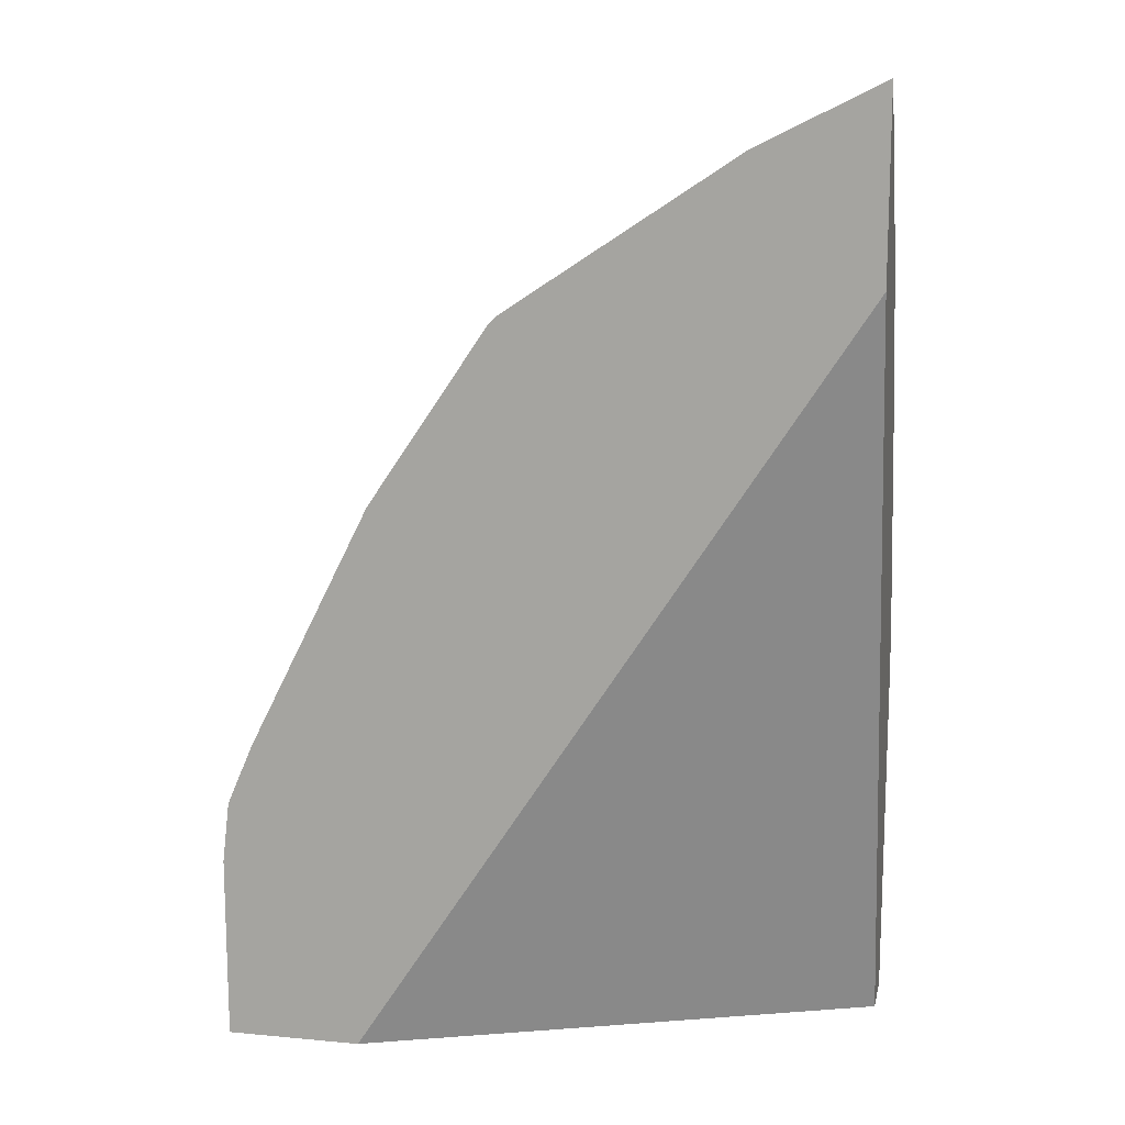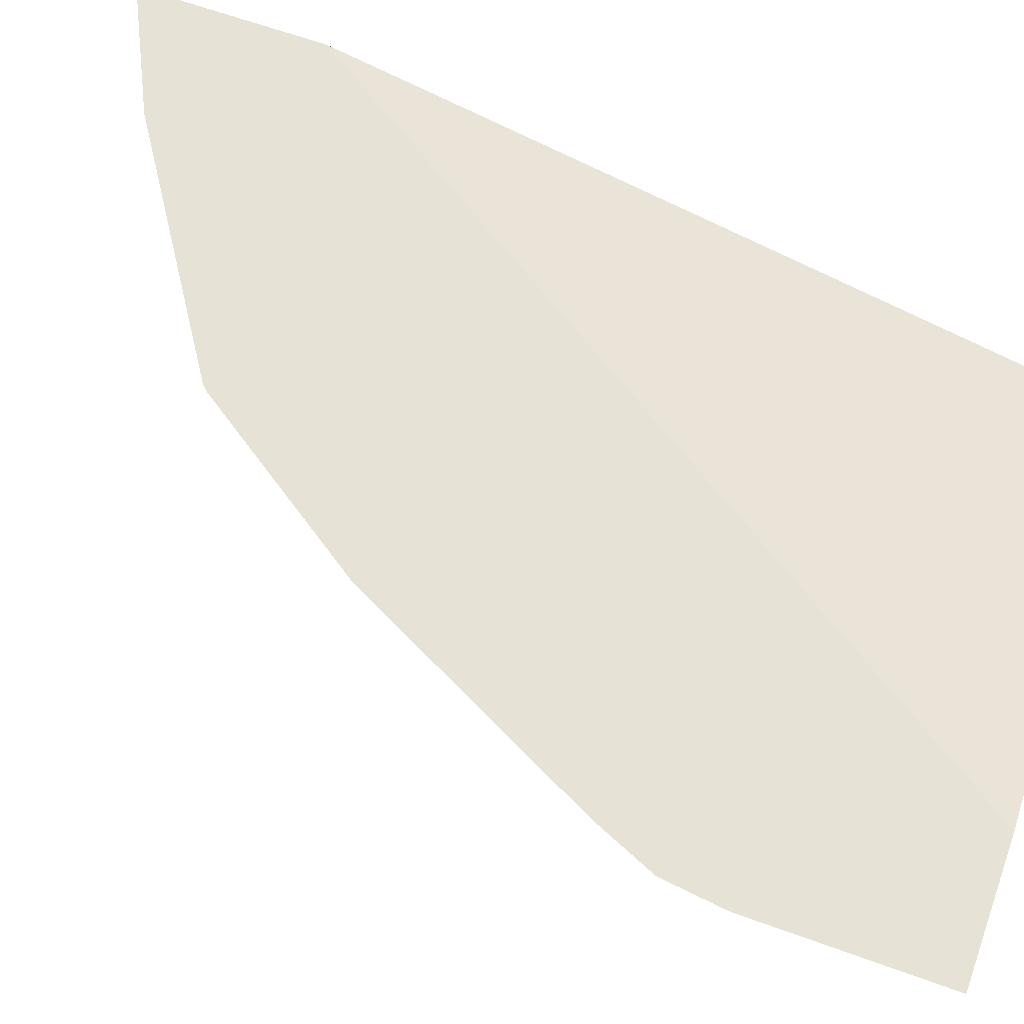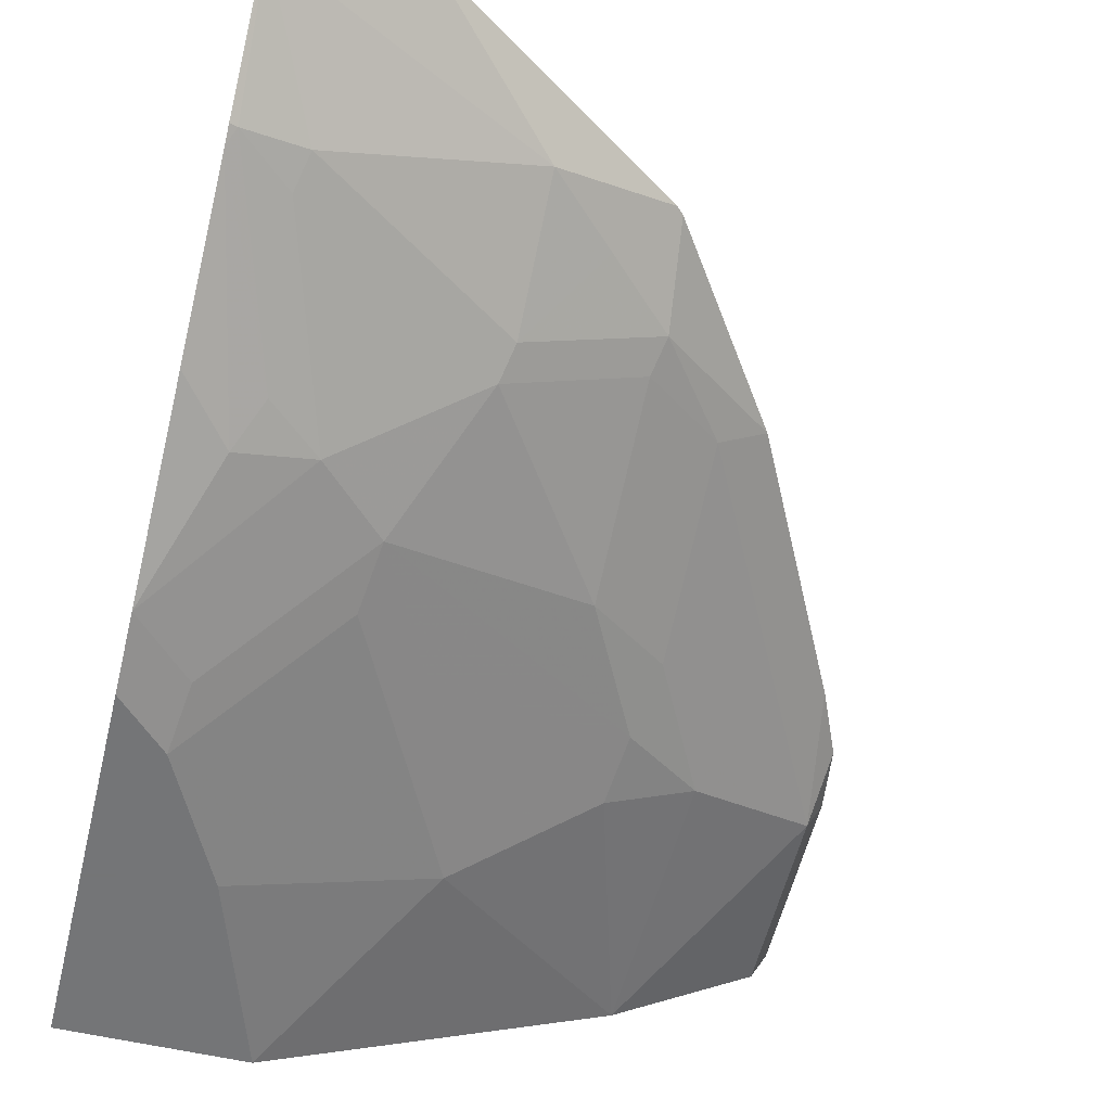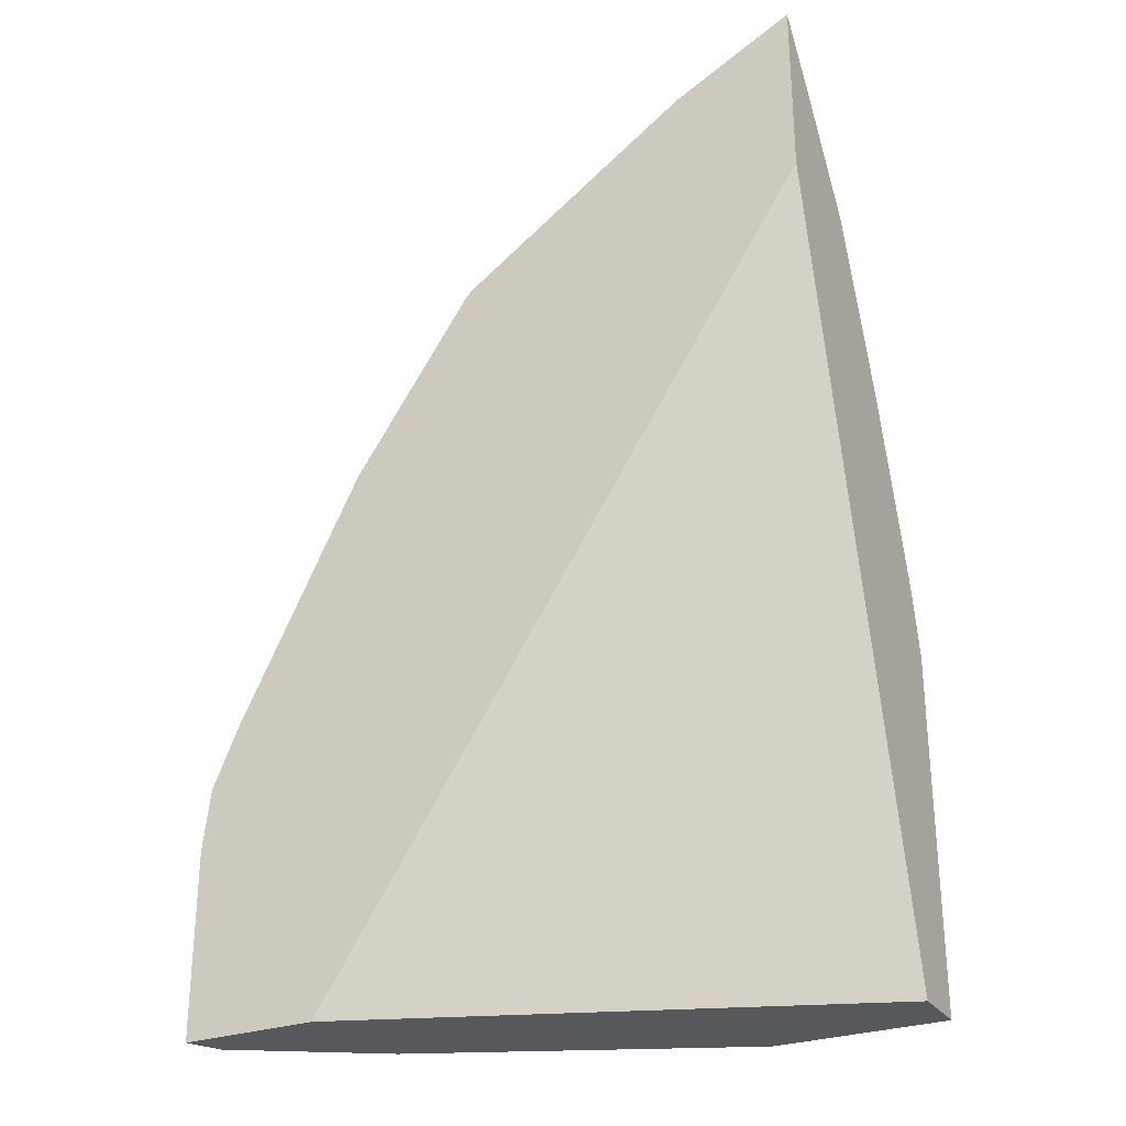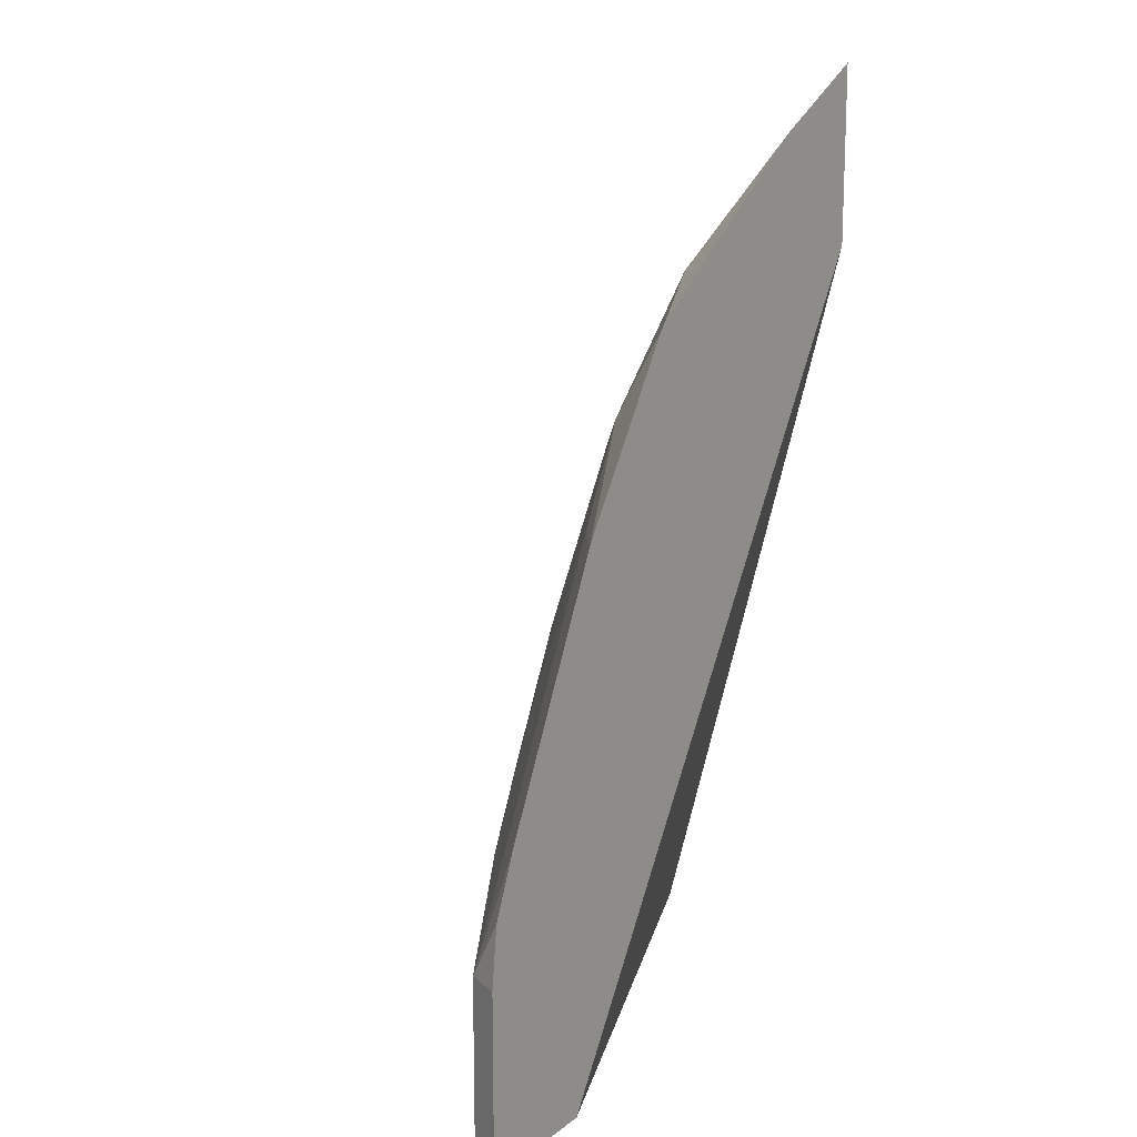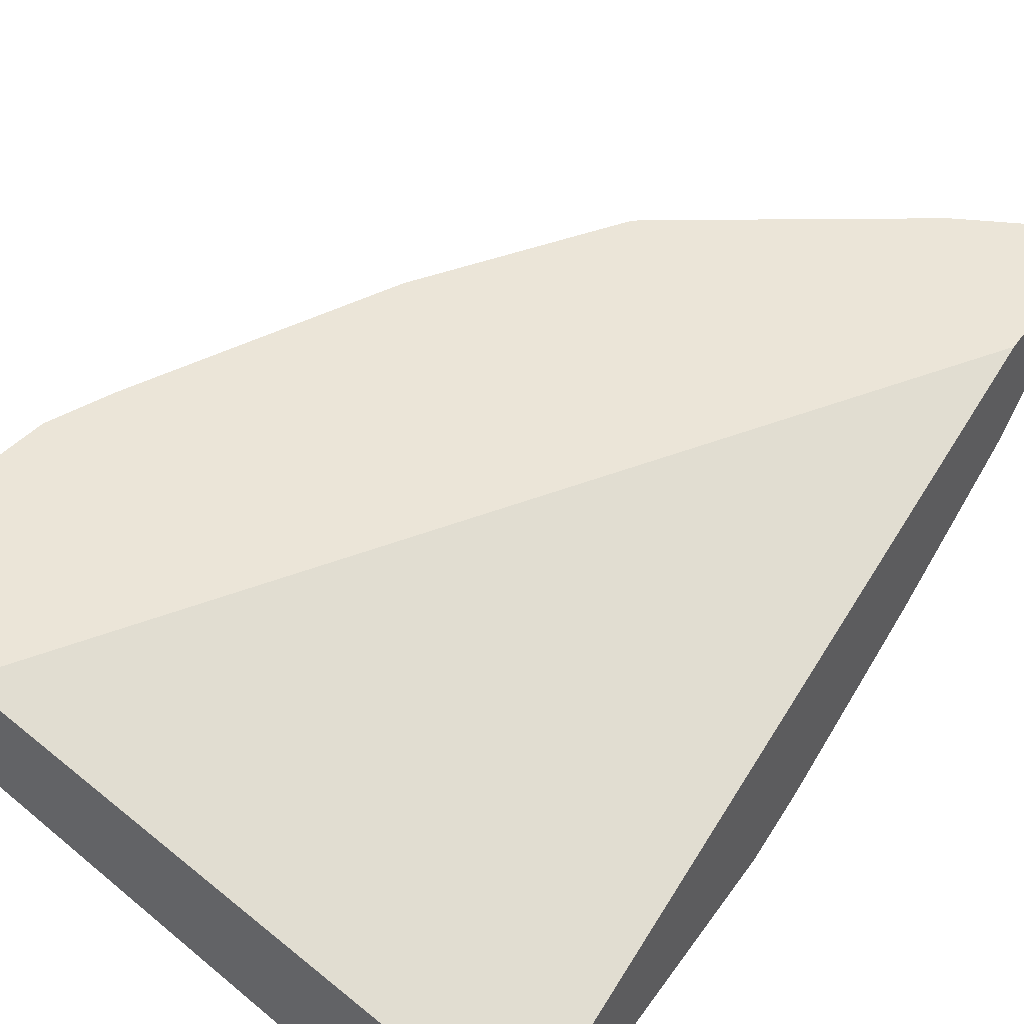
<metadata>
{"format":"obj","ext":"obj","renderer":"f3d","projection":"perspective","resolution":1024,"background":"white","views":[{"elev":13.6,"azim":-168.2,"up":"+Z"},{"elev":63.8,"azim":110.1,"up":"+Y"},{"elev":-56.4,"azim":-13.6,"up":"+Y"},{"elev":-28.5,"azim":-152.3,"up":"+Z"},{"elev":15.3,"azim":123.2,"up":"+Z"},{"elev":46.0,"azim":-146.9,"up":"+Y"}]}
</metadata>
<code>
v 0.2799 -0.2637 0.64
v 0.2799 -0.264 0.6396
v 0.2801 -0.2637 0.6399
v 0.2799 -0.2637 0.5237
v 0.2799 -0.2899 0.6023
v 0.281 -0.2907 0.6008
v 0.3576 -0.2637 0.6012
v 0.5966 -0.2637 0.03867
v 0.2799 -0.3876 0.03861
v 0.2799 -0.3362 0.5309
v 0.2843 -0.3359 0.5297
v 0.3198 -0.3295 0.5232
v 0.4361 -0.2907 0.5232
v 0.4569 -0.2637 0.535
v 0.6079 -0.2637 0.03861
v 0.5815 -0.2713 0.03861
v 0.2799 -0.4264 0.03861
v 0.2799 -0.3403 0.5209
v 0.323 -0.3747 0.4134
v 0.3149 -0.3391 0.5038
v 0.3537 -0.3779 0.3876
v 0.4361 -0.3295 0.4457
v 0.5077 -0.2637 0.4997
v 0.5035 -0.2637 0.5038
v 0.4748 -0.2907 0.4845
v 0.6821 -0.2637 0.03861
v 0.3876 -0.4264 0.03861
v 0.2799 -0.4264 0.2629
v 0.2799 -0.3789 0.4221
v 0.3101 -0.3876 0.3876
v 0.2799 -0.4167 0.3064
v 0.3925 -0.3779 0.3488
v 0.4312 -0.3391 0.4263
v 0.5136 -0.2907 0.4457
v 0.5834 -0.2637 0.3876
v 0.6821 -0.2637 0.1551
v 0.6718 -0.2842 0.03861
v 0.5863 -0.3391 0.03861
v 0.3876 -0.4264 0.03879
v 0.3149 -0.4167 0.2713
v 0.3101 -0.4264 0.2326
v 0.3876 -0.3876 0.3101
v 0.4312 -0.3779 0.2713
v 0.5475 -0.3391 0.2326
v 0.5087 -0.3391 0.3101
v 0.5087 -0.3004 0.4263
v 0.5555 -0.2842 0.3876
v 0.6718 -0.2842 0.1551
v 0.6609 -0.2637 0.2326
v 0.6775 -0.2637 0.1938
v 0.5865 -0.3391 0.03861
v 0.5943 -0.323 0.1938
v 0.5426 -0.3488 0.1938
v 0.4651 -0.3876 0.1551
v 0.3488 -0.4264 0.1551
v 0.4264 -0.3876 0.2326
v 0.47 -0.3779 0.1938
v 0.5555 -0.323 0.2713
f 32 44 45
f 28 41 40
f 29 31 30
f 31 40 32
f 32 40 41
f 32 42 56
f 32 56 43
f 32 45 33
f 32 43 44
f 32 41 42
f 28 40 31
f 22 33 34
f 26 48 37
f 26 36 48
f 23 34 35
f 23 25 34
f 22 34 25
f 21 33 22
f 21 32 33
f 21 31 32
f 21 30 31
f 33 46 34
f 19 30 21
f 18 30 19
f 27 38 39
f 33 45 46
f 44 57 54
f 34 47 35
f 48 58 52
f 18 29 30
f 48 50 49
f 48 52 51
f 47 58 48
f 46 58 47
f 45 58 46
f 44 58 45
f 44 52 58
f 44 53 52
f 44 54 53
f 43 57 44
f 43 54 57
f 43 56 54
f 41 56 42
f 41 54 56
f 41 55 54
f 39 54 55
f 38 53 54
f 38 52 53
f 38 51 52
f 37 48 51
f 36 50 48
f 35 48 49
f 35 47 48
f 34 46 47
f 17 41 28
f 38 54 39
f 17 39 55
f 2 7 3
f 2 6 7
f 2 5 6
f 1 5 2
f 1 10 5
f 1 18 10
f 1 29 18
f 1 31 29
f 1 28 31
f 1 17 28
f 1 9 17
f 1 4 9
f 1 8 4
f 1 26 15
f 1 36 26
f 1 50 36
f 1 49 50
f 1 35 49
f 1 23 35
f 1 24 23
f 1 14 24
f 1 7 14
f 1 3 7
f 1 2 3
f 17 55 41
f 4 8 9
f 5 10 6
f 1 15 8
f 6 11 12
f 17 27 39
f 6 10 11
f 13 25 23
f 13 22 25
f 13 24 14
f 13 23 24
f 12 22 13
f 12 20 21
f 11 20 12
f 11 21 20
f 11 19 21
f 11 18 19
f 12 21 22
f 8 16 9
f 9 27 17
f 9 38 27
f 9 51 38
f 9 37 51
f 9 26 37
f 9 15 26
f 9 16 15
f 6 13 7
f 8 15 16
f 7 13 14
f 6 12 13
f 10 18 11

</code>
